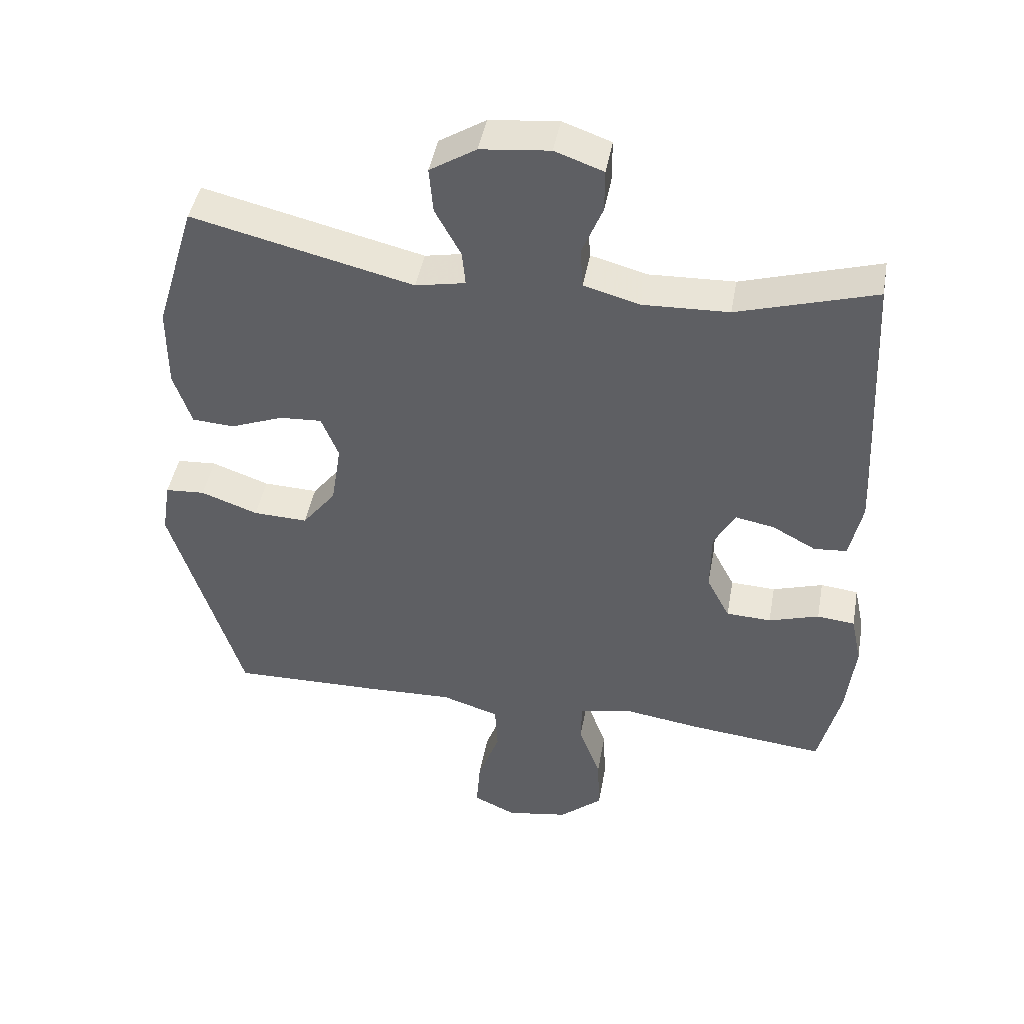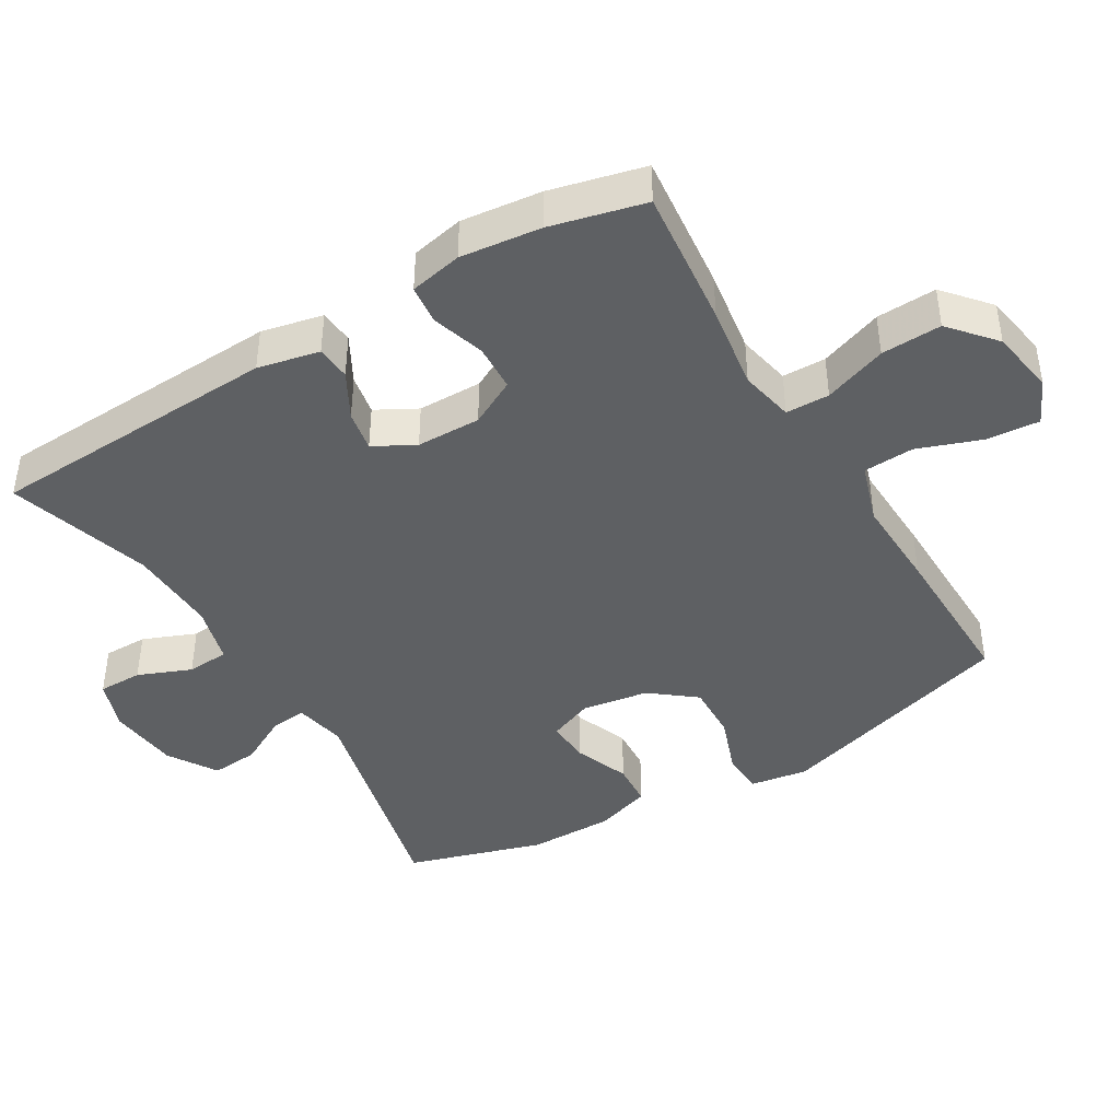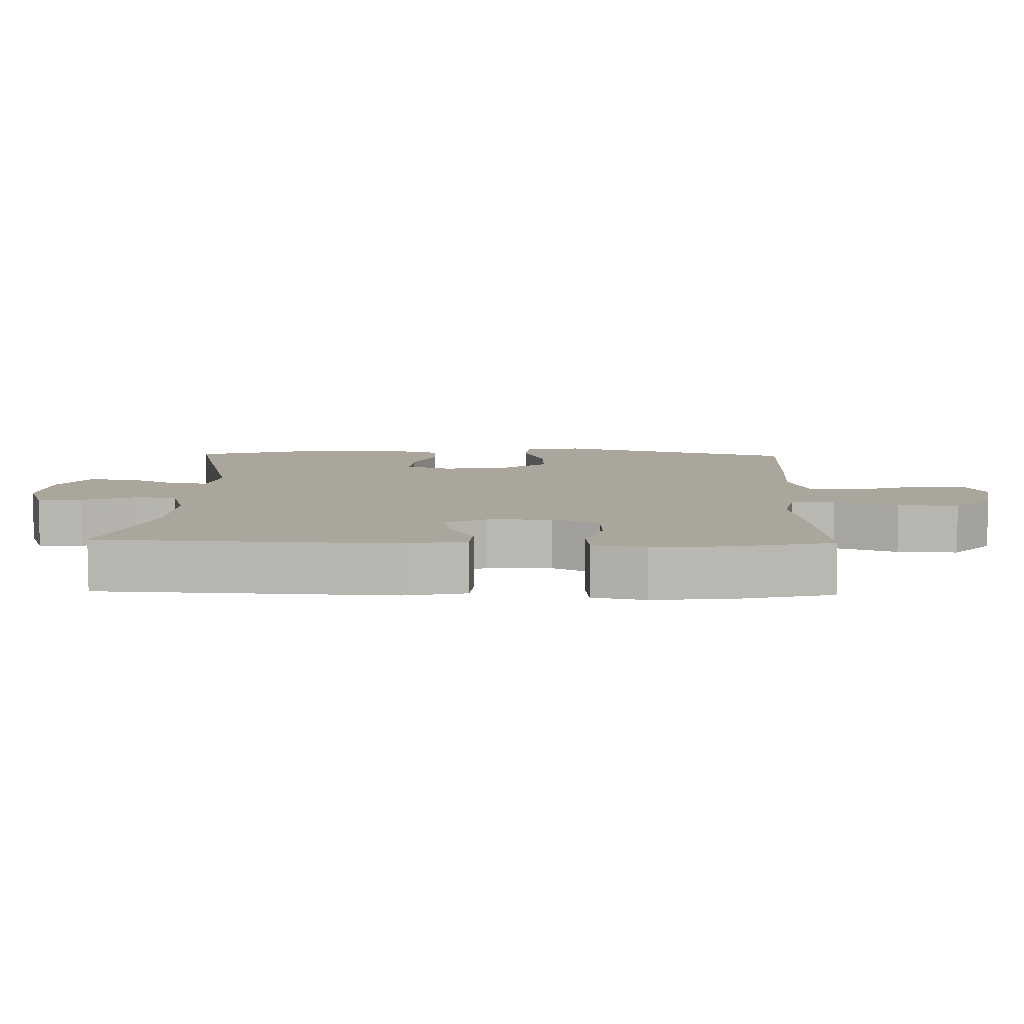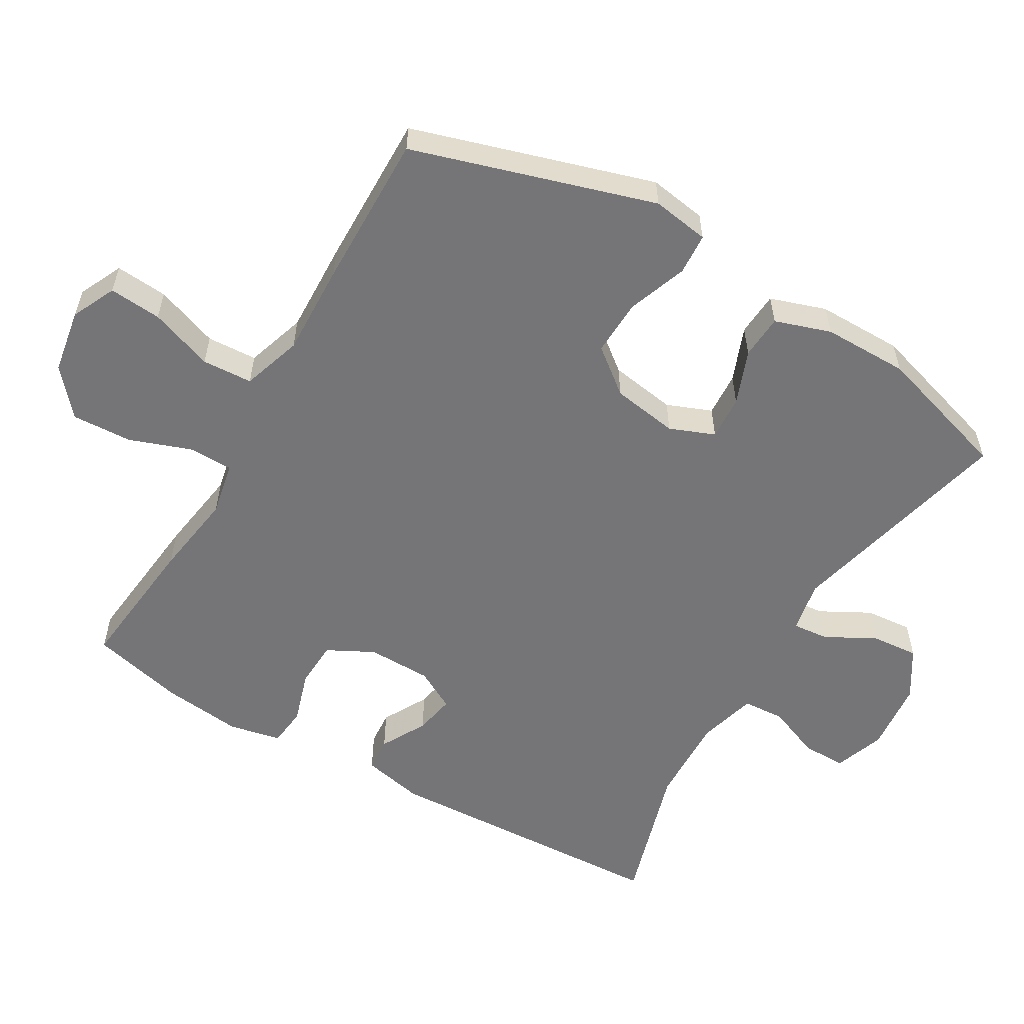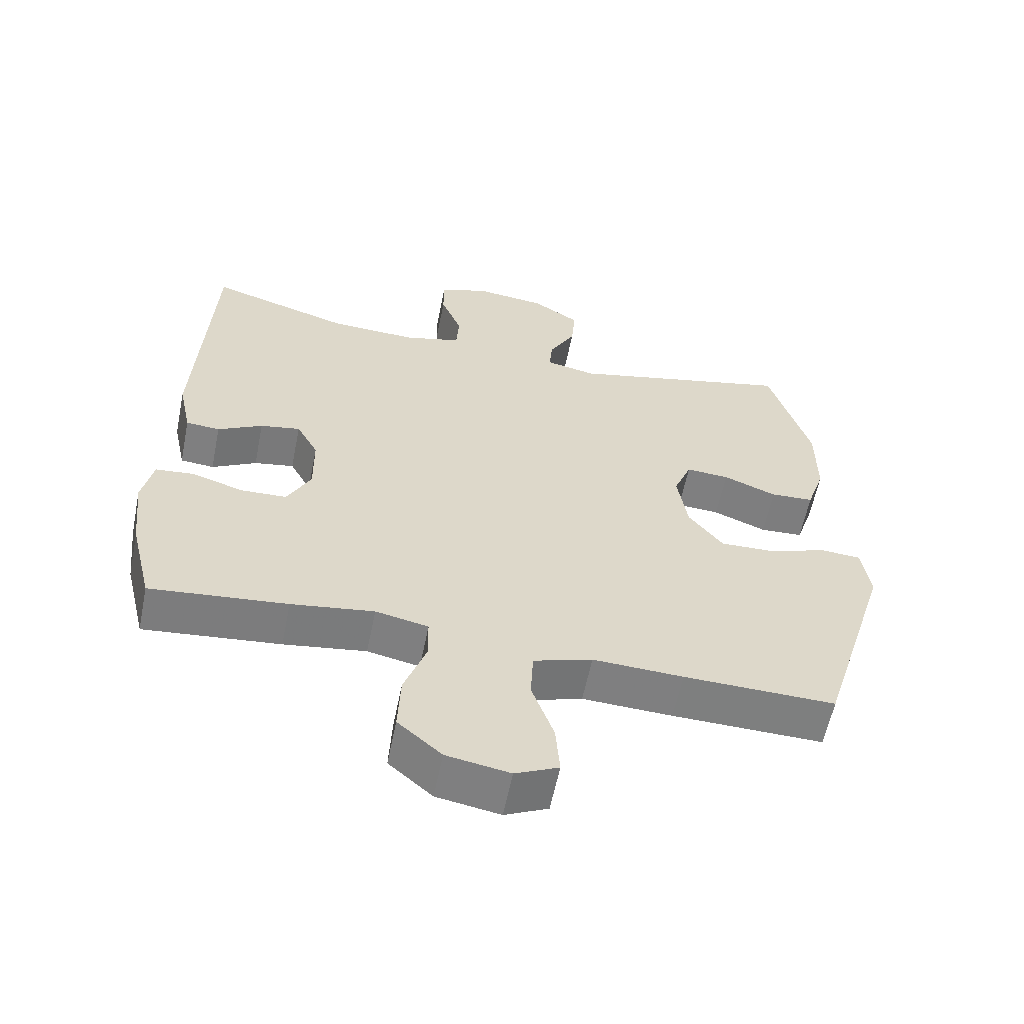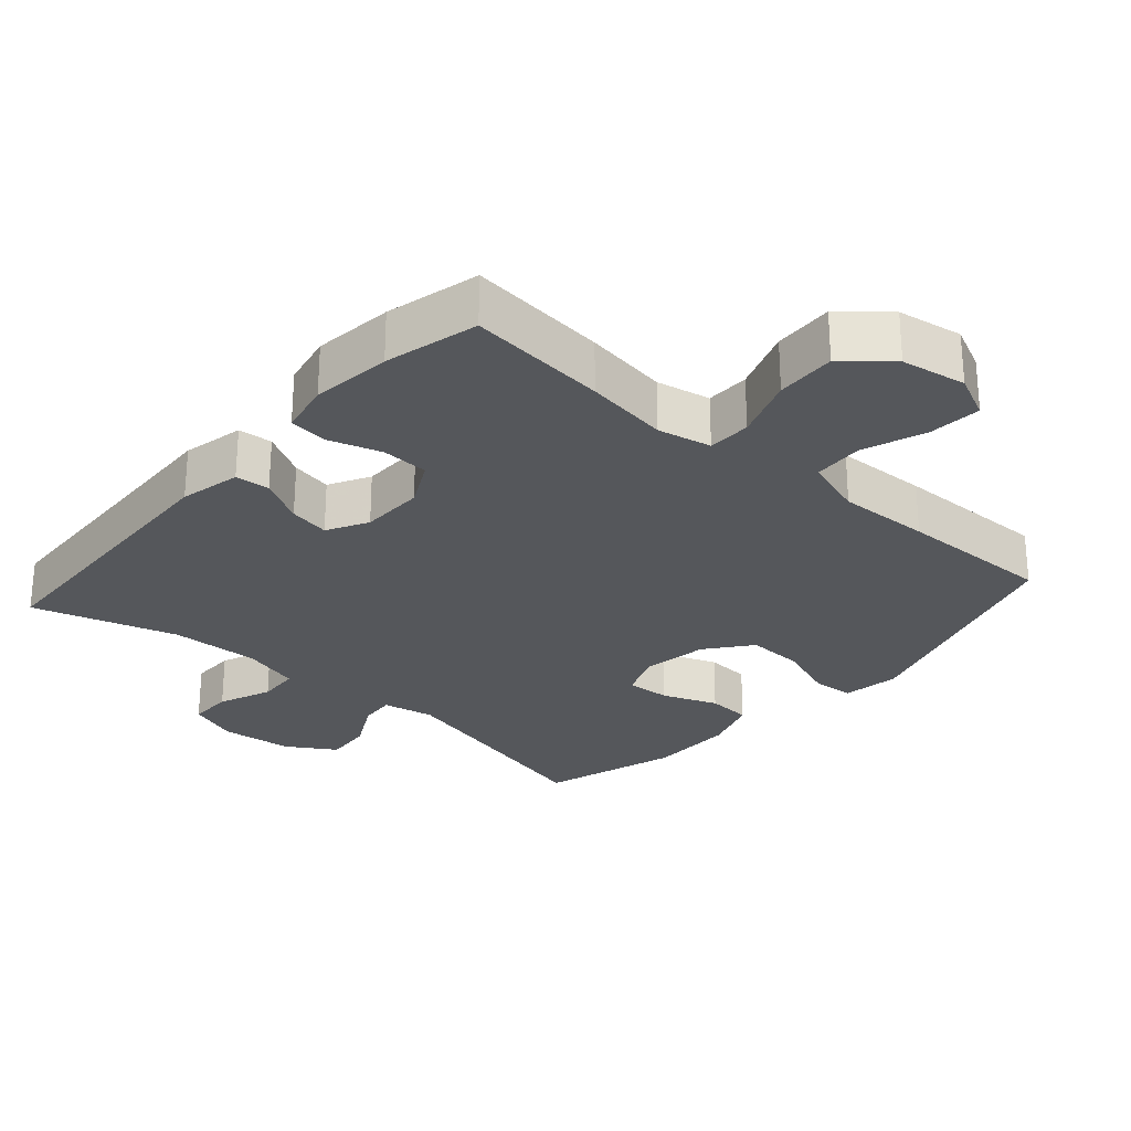
<metadata>
{"format":"obj","ext":"obj","renderer":"f3d","projection":"perspective","resolution":1024,"background":"white","views":[{"elev":44.8,"azim":10.2,"up":"+Z"},{"elev":-42.5,"azim":120.7,"up":"+Y"},{"elev":8.0,"azim":91.6,"up":"+Y"},{"elev":-56.6,"azim":-120.4,"up":"+Y"},{"elev":-59.5,"azim":168.6,"up":"+Z"},{"elev":-27.0,"azim":138.5,"up":"+Y"}]}
</metadata>
<code>
v -0.5 0.07 0.5
v -0.167 0.07 0.42
v -0.092 0.07 0.435
v -0.097 0.07 0.487
v -0.136 0.07 0.559
v -0.142 0.07 0.628
v -0.072 0.07 0.672
v 0.032 0.07 0.683
v 0.105 0.07 0.657
v 0.105 0.07 0.593
v 0.074 0.07 0.516
v 0.078 0.07 0.455
v 0.163 0.07 0.432
v 0.292 0.07 0.437
v 0.5 0.07 0.5
v 0.521 0.07 0.078
v 0.502 0.07 -0.011
v 0.452 0.07 -0.015
v 0.386 0.07 0.021
v 0.327 0.07 0.032
v 0.295 0.07 -0.027
v 0.294 0.07 -0.12
v 0.329 0.07 -0.187
v 0.397 0.07 -0.19
v 0.473 0.07 -0.166
v 0.53 0.07 -0.172
v 0.546 0.07 -0.248
v 0.533 0.07 -0.364
v 0.5 0.07 -0.5
v 0.298 0.07 -0.479
v 0.176 0.07 -0.461
v 0.098 0.07 -0.477
v 0.097 0.07 -0.54
v 0.13 0.07 -0.631
v 0.134 0.07 -0.718
v 0.069 0.07 -0.774
v -0.025 0.07 -0.79
v -0.089 0.07 -0.76
v -0.083 0.07 -0.684
v -0.05 0.07 -0.592
v -0.054 0.07 -0.519
v -0.141 0.07 -0.491
v -0.275 0.07 -0.496
v -0.5 0.07 -0.5
v -0.607 0.07 -0.151
v -0.594 0.07 -0.068
v -0.534 0.07 -0.064
v -0.448 0.07 -0.095
v -0.366 0.07 -0.098
v -0.315 0.07 -0.033
v -0.3 0.07 0.063
v -0.326 0.07 0.128
v -0.39 0.07 0.124
v -0.469 0.07 0.093
v -0.533 0.07 0.097
v -0.56 0.07 0.178
v -0.56 0.07 0.302
v -0.5 0 0.5
v -0.167 0 0.42
v -0.092 0 0.435
v -0.097 0 0.487
v -0.136 0 0.559
v -0.142 0 0.628
v -0.072 0 0.672
v 0.032 0 0.683
v 0.105 0 0.657
v 0.105 0 0.593
v 0.074 0 0.516
v 0.078 0 0.455
v 0.163 0 0.432
v 0.292 0 0.437
v 0.5 0 0.5
v 0.521 0 0.078
v 0.502 0 -0.011
v 0.452 0 -0.015
v 0.386 0 0.021
v 0.327 0 0.032
v 0.295 0 -0.027
v 0.294 0 -0.12
v 0.329 0 -0.187
v 0.397 0 -0.19
v 0.473 0 -0.166
v 0.53 0 -0.172
v 0.546 0 -0.248
v 0.533 0 -0.364
v 0.5 0 -0.5
v 0.298 0 -0.479
v 0.176 0 -0.461
v 0.098 0 -0.477
v 0.097 0 -0.54
v 0.13 0 -0.631
v 0.134 0 -0.718
v 0.069 0 -0.774
v -0.025 0 -0.79
v -0.089 0 -0.76
v -0.083 0 -0.684
v -0.05 0 -0.592
v -0.054 0 -0.519
v -0.141 0 -0.491
v -0.275 0 -0.496
v -0.5 0 -0.5
v -0.607 0 -0.151
v -0.594 0 -0.068
v -0.534 0 -0.064
v -0.448 0 -0.095
v -0.366 0 -0.098
v -0.315 0 -0.033
v -0.3 0 0.063
v -0.326 0 0.128
v -0.39 0 0.124
v -0.469 0 0.093
v -0.533 0 0.097
v -0.56 0 0.178
v -0.56 0 0.302
f 56 57 1 2
f 53 54 55 56
f 52 53 56 2
f 51 52 2 3
f 50 51 3
f 45 46 47 48
f 45 48 49
f 42 43 44 45
f 41 42 45 49
f 37 38 39 40
f 37 40 41
f 36 37 41
f 33 34 35 36
f 32 33 36 41
f 28 29 30 31
f 28 31 32
f 27 28 32
f 24 25 26 27
f 23 24 27 32
f 22 23 32 41
f 16 17 18 19
f 14 15 16 19
f 13 14 19 20
f 12 13 20 21
f 8 9 10 11
f 8 11 12
f 7 8 12
f 4 5 6 7
f 3 4 7 12
f 50 3 12 21
f 41 49 50
f 21 22 41 50
f 59 58 114 113
f 113 112 111 110
f 59 113 110 109
f 60 59 109 108
f 60 108 107
f 105 104 103 102
f 106 105 102
f 102 101 100 99
f 106 102 99 98
f 97 96 95 94
f 98 97 94
f 98 94 93
f 93 92 91 90
f 98 93 90 89
f 88 87 86 85
f 89 88 85
f 89 85 84
f 84 83 82 81
f 89 84 81 80
f 98 89 80 79
f 76 75 74 73
f 76 73 72 71
f 77 76 71 70
f 78 77 70 69
f 68 67 66 65
f 69 68 65
f 69 65 64
f 64 63 62 61
f 69 64 61 60
f 78 69 60 107
f 107 106 98
f 107 98 79 78
f 1 58 59 2
f 2 59 60 3
f 3 60 61 4
f 4 61 62 5
f 5 62 63 6
f 6 63 64 7
f 7 64 65 8
f 8 65 66 9
f 9 66 67 10
f 10 67 68 11
f 11 68 69 12
f 12 69 70 13
f 13 70 71 14
f 14 71 72 15
f 15 72 73 16
f 16 73 74 17
f 17 74 75 18
f 18 75 76 19
f 19 76 77 20
f 20 77 78 21
f 21 78 79 22
f 22 79 80 23
f 23 80 81 24
f 24 81 82 25
f 25 82 83 26
f 26 83 84 27
f 27 84 85 28
f 28 85 86 29
f 29 86 87 30
f 30 87 88 31
f 31 88 89 32
f 32 89 90 33
f 33 90 91 34
f 34 91 92 35
f 35 92 93 36
f 36 93 94 37
f 37 94 95 38
f 38 95 96 39
f 39 96 97 40
f 40 97 98 41
f 41 98 99 42
f 42 99 100 43
f 43 100 101 44
f 44 101 102 45
f 45 102 103 46
f 46 103 104 47
f 47 104 105 48
f 48 105 106 49
f 49 106 107 50
f 50 107 108 51
f 51 108 109 52
f 52 109 110 53
f 53 110 111 54
f 54 111 112 55
f 55 112 113 56
f 56 113 114 57
f 57 114 58 1

</code>
